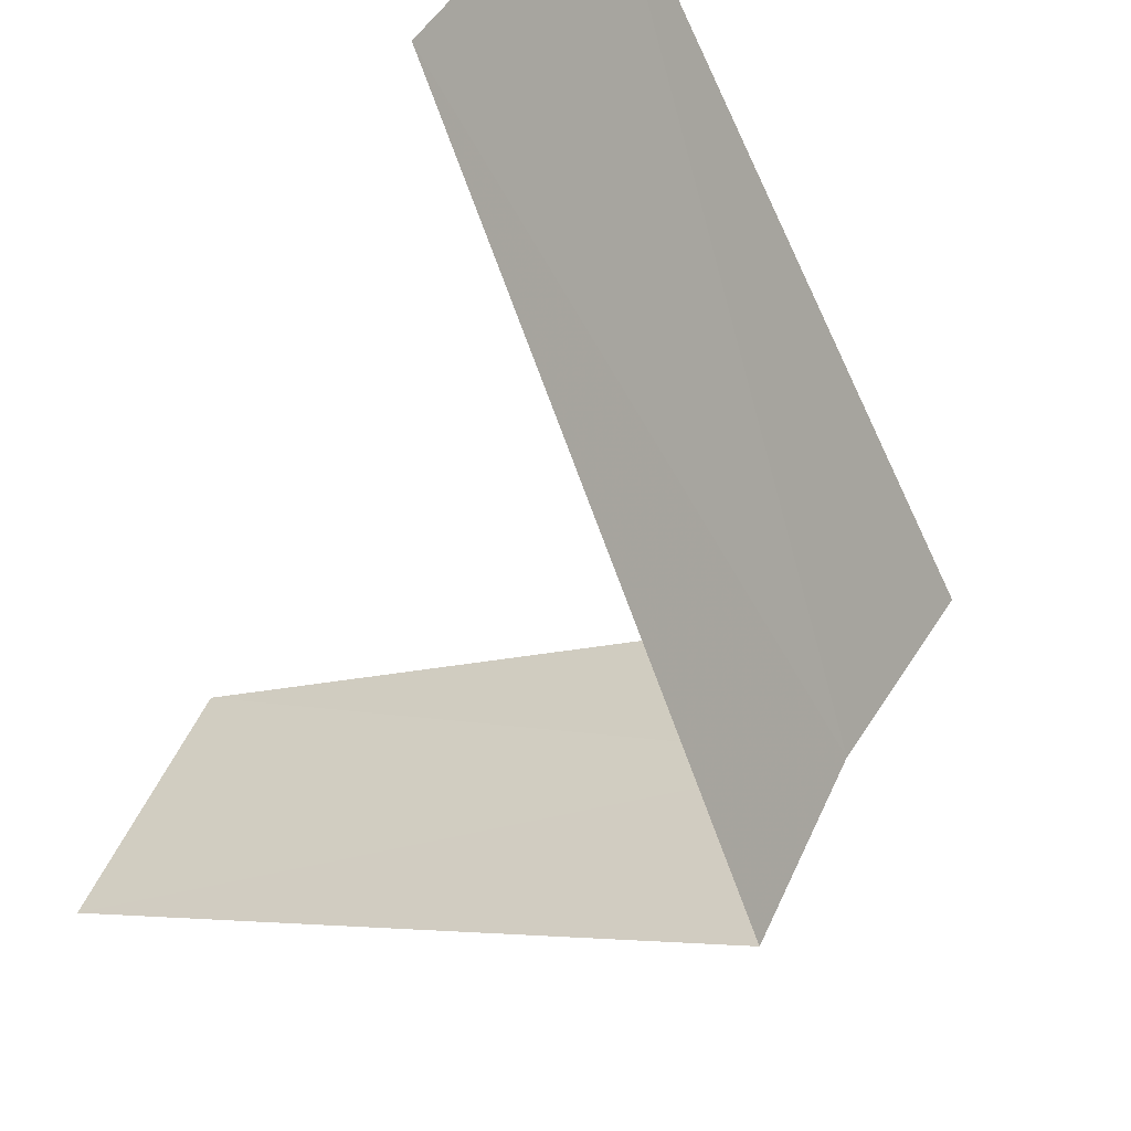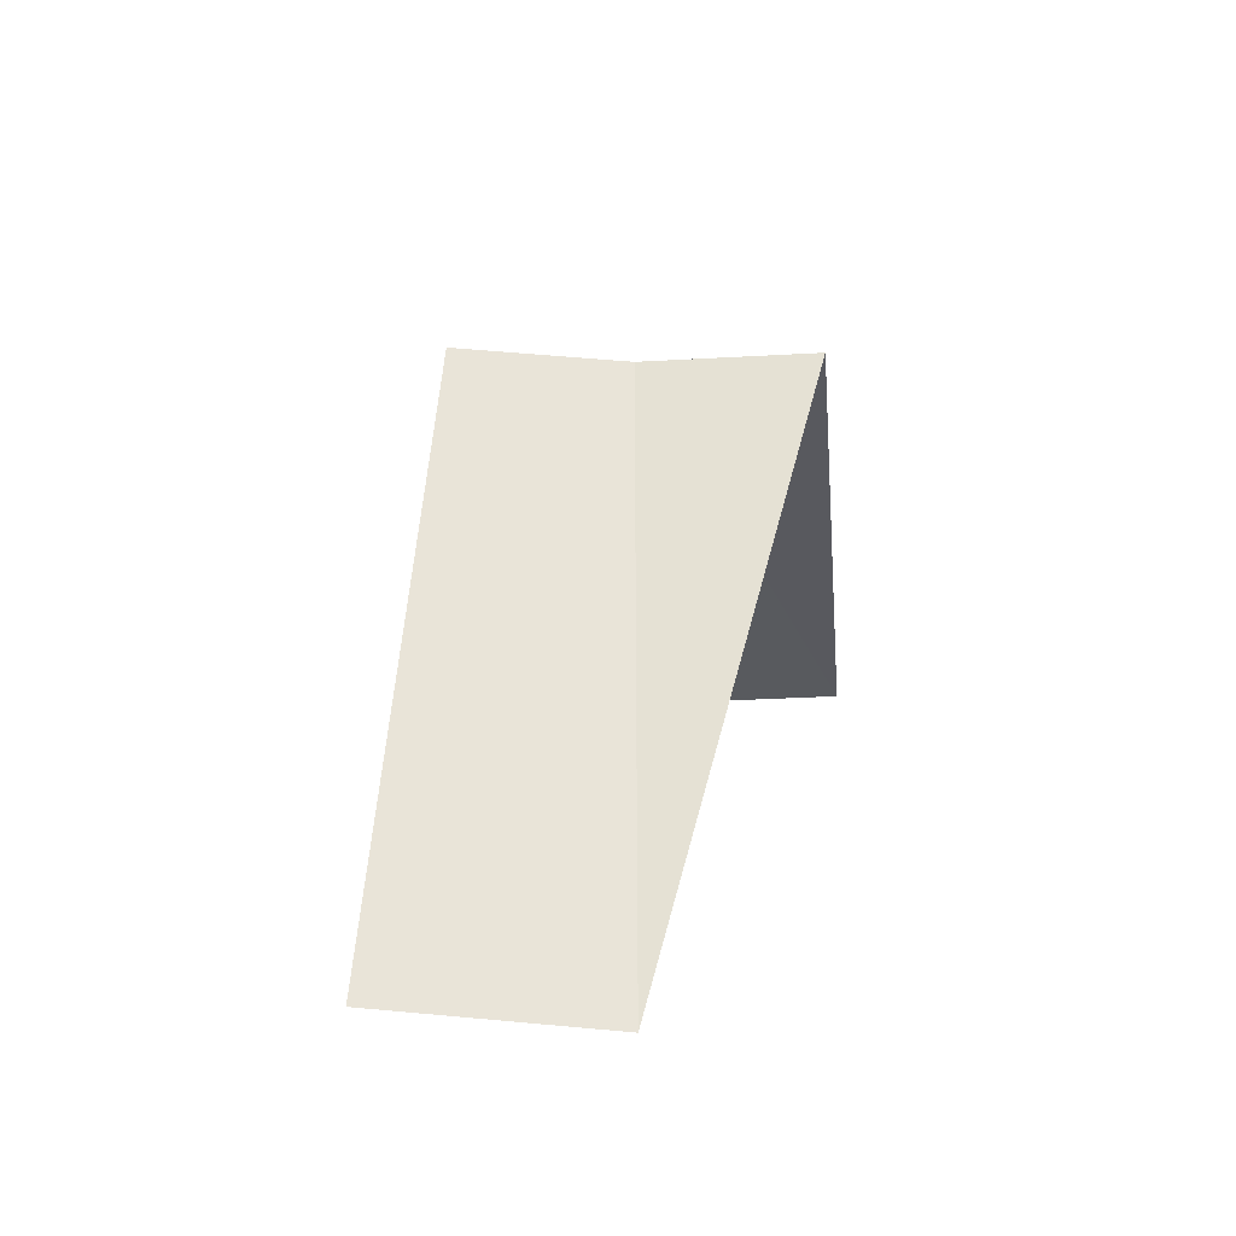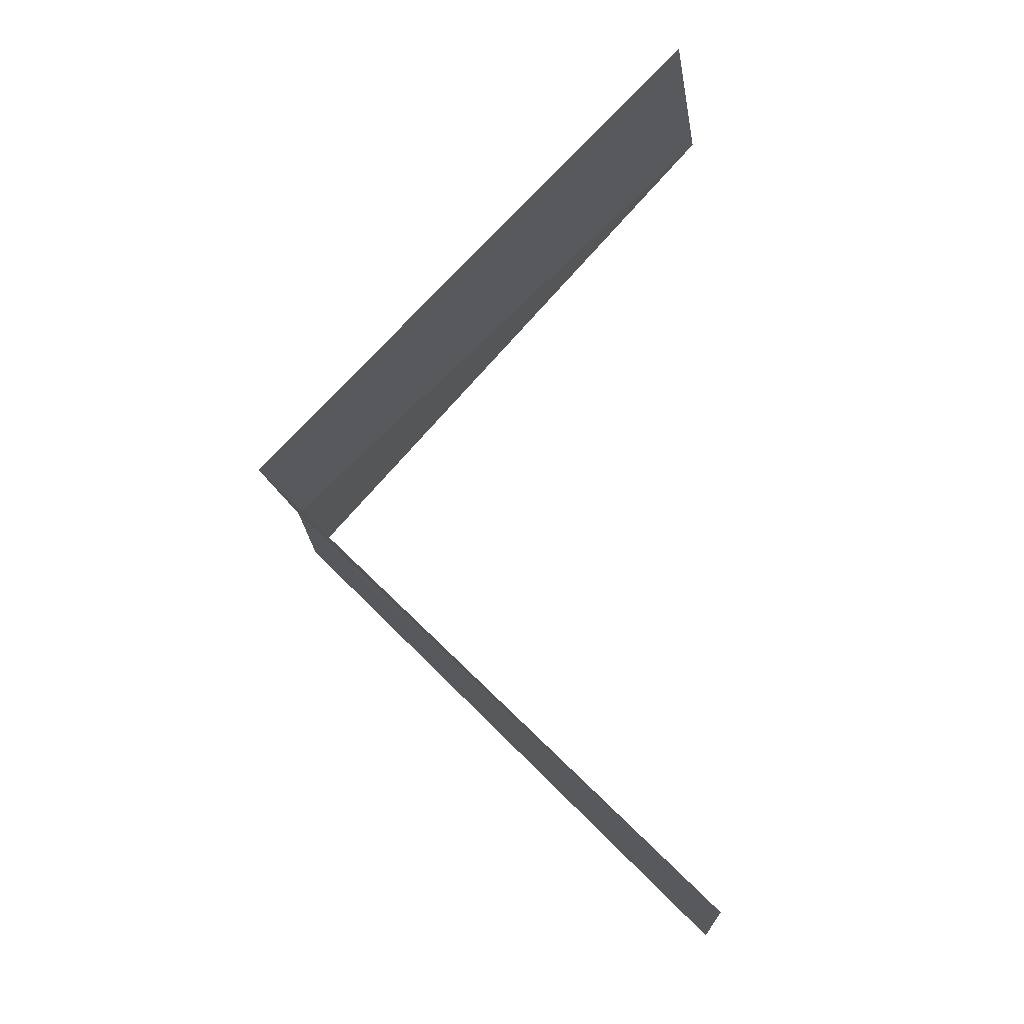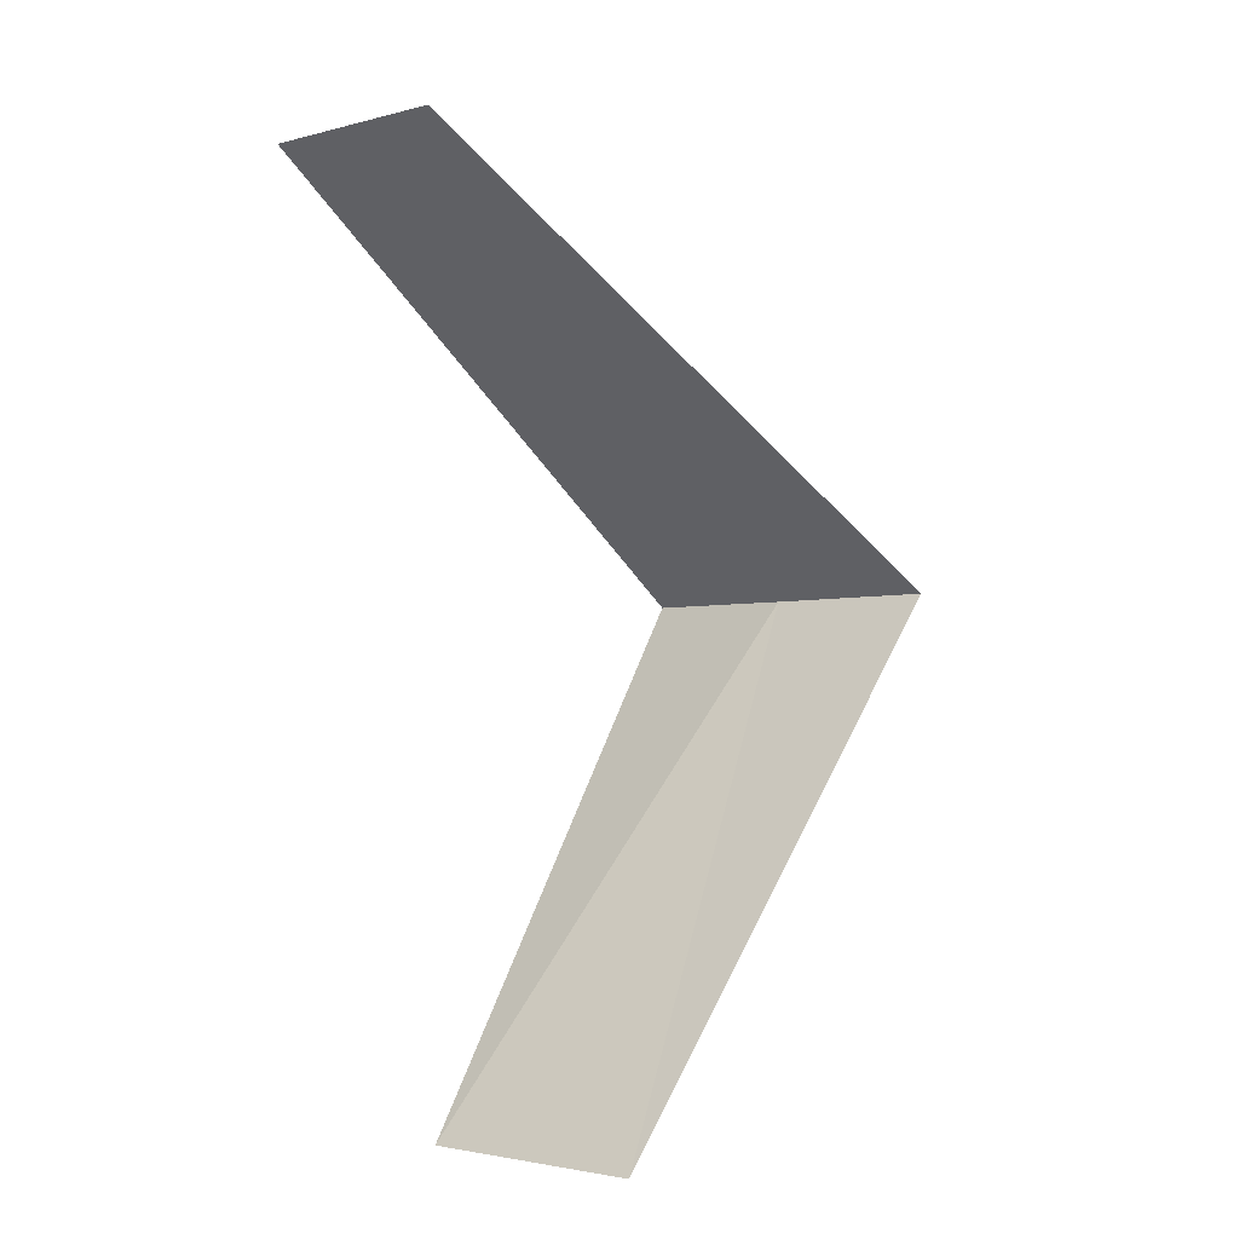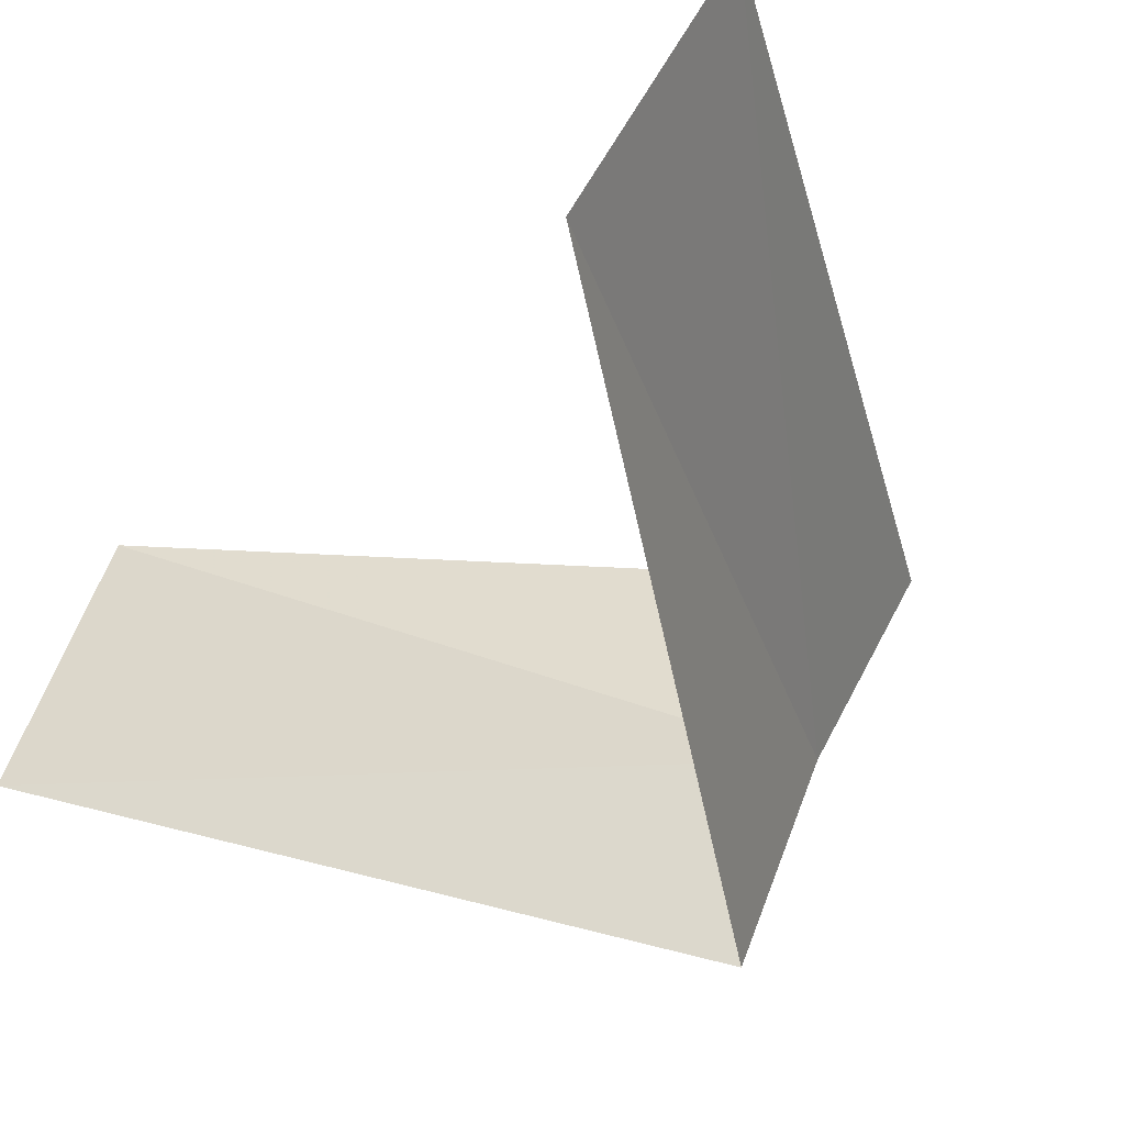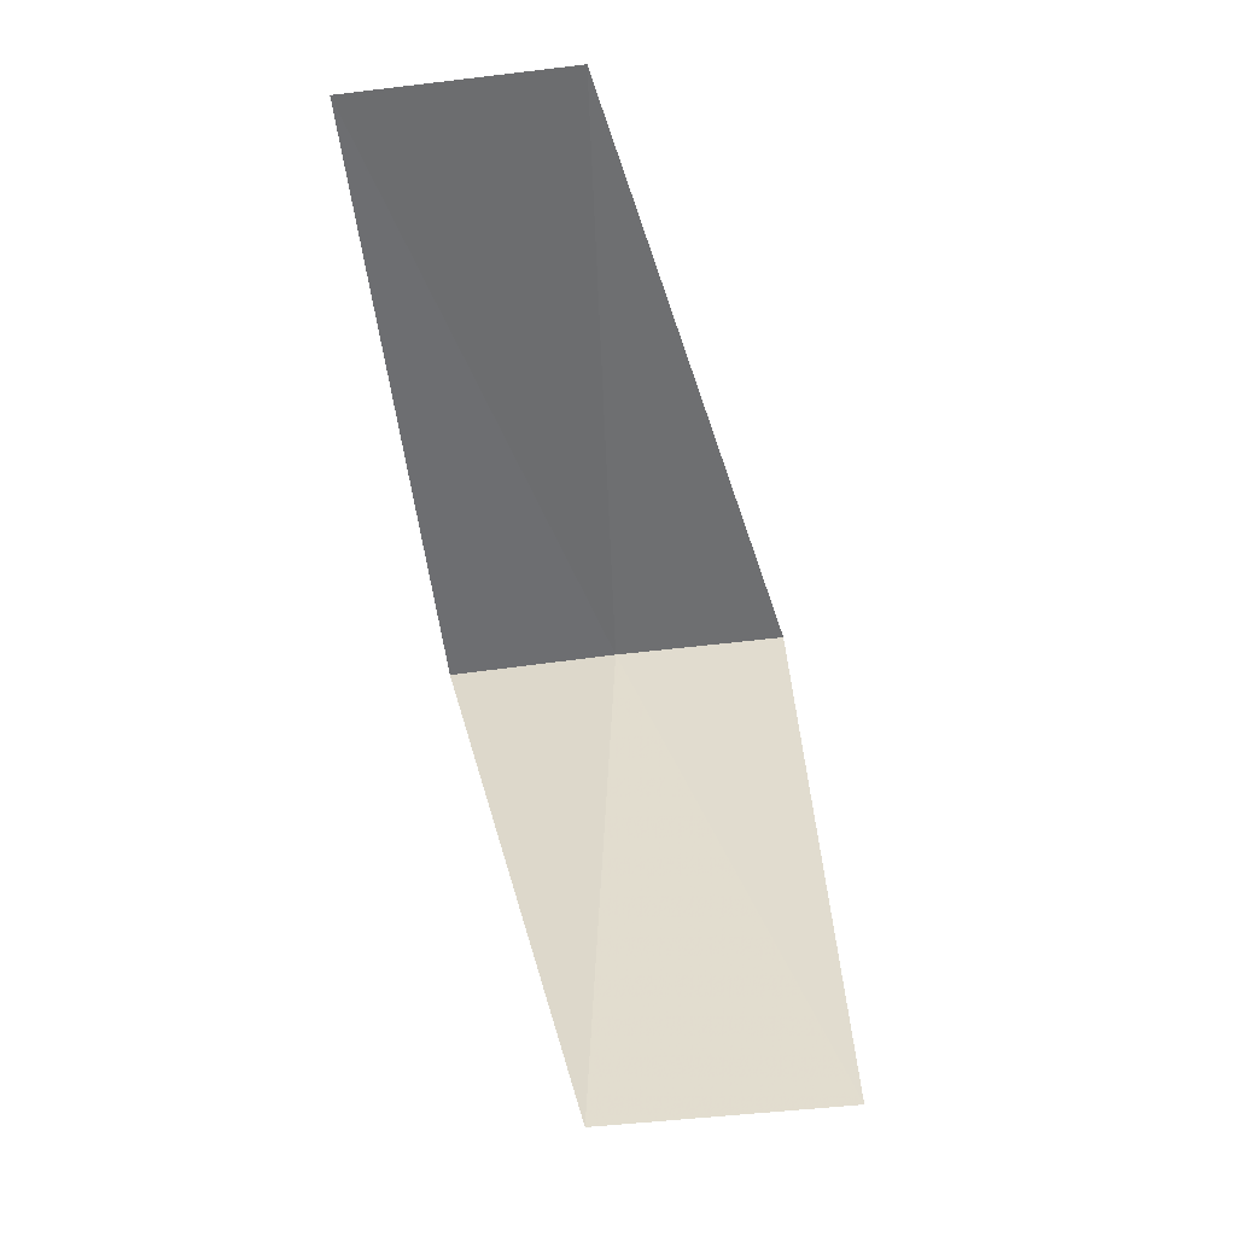
<metadata>
{"format":"obj","ext":"obj","renderer":"f3d","projection":"perspective","resolution":1024,"background":"white","views":[{"elev":-28.2,"azim":167.2,"up":"+Y"},{"elev":-75.7,"azim":-61.1,"up":"+Z"},{"elev":-21.7,"azim":33.6,"up":"+Z"},{"elev":5.6,"azim":163.8,"up":"+Z"},{"elev":-12.7,"azim":156.4,"up":"+Y"},{"elev":-9.0,"azim":121.9,"up":"+Z"}]}
</metadata>
<code>
v 2.629 1.445 9.16
v 3.236 2.351 8.2
v 3.505 1.927 8.16
v 2.789 1.104 9.12
v 2.427 1.763 9.2
v 3.719 1.472 10.12
v 3.505 1.927 10.16
f 1 3 2
f 1 4 3
f 1 2 5
f 1 6 4
f 1 5 7
f 1 7 6

</code>
